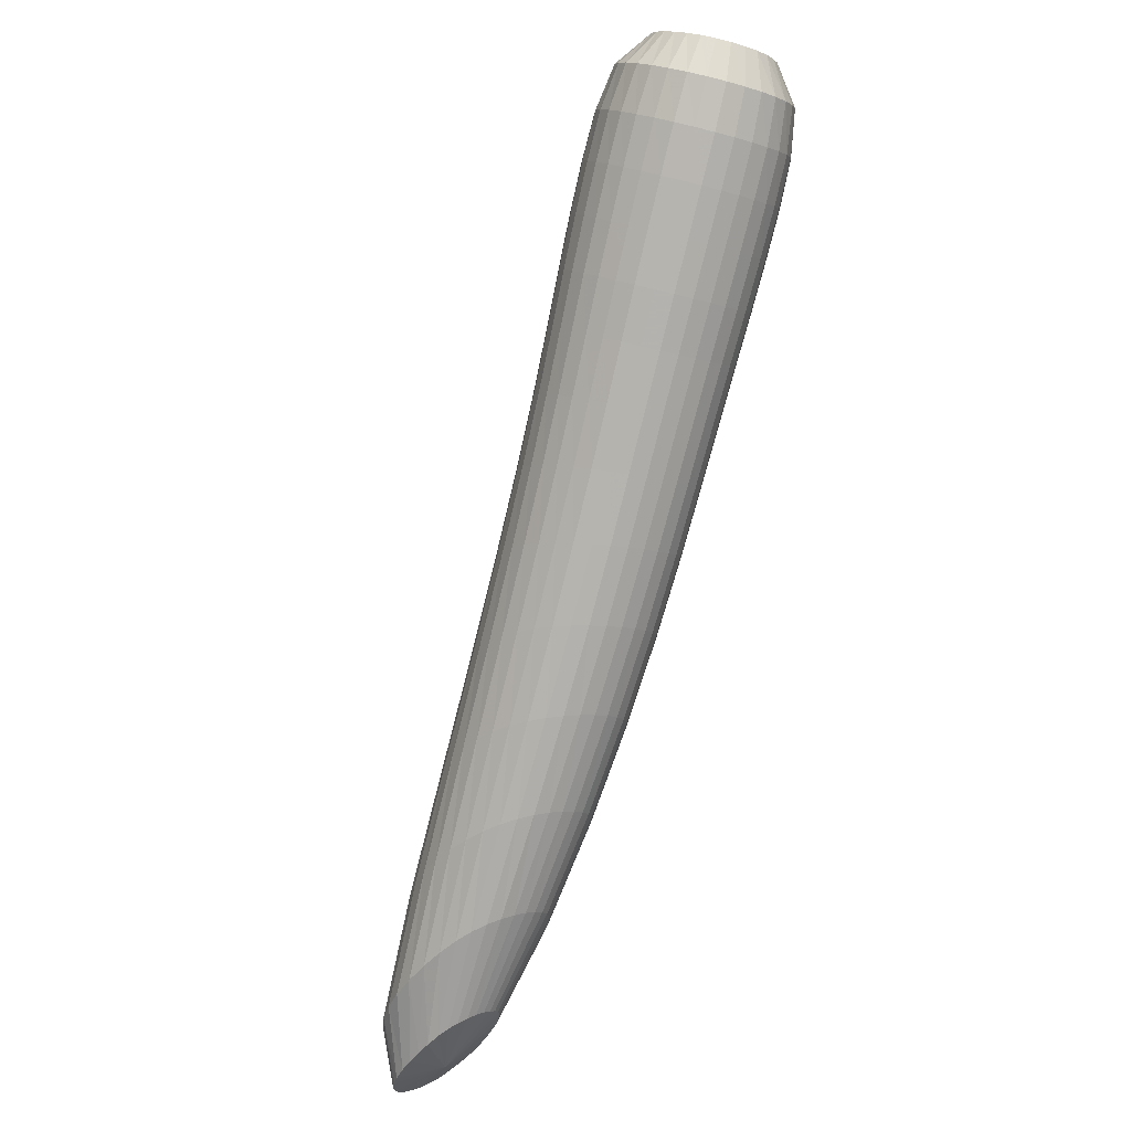
<metadata>
{"format":"obj","ext":"obj","renderer":"f3d","projection":"perspective","resolution":1024,"background":"white","views":[{"elev":-31.6,"azim":154.0,"up":"+Y"}]}
</metadata>
<code>
v 0.6812 -3.421 0.9303
v 0.6808 -3.43 0.9204
v 0.6781 -3.43 0.9207
v 0.6756 -3.429 0.9214
v 0.6734 -3.428 0.9227
v 0.6717 -3.427 0.9242
v 0.6705 -3.426 0.926
v 0.6697 -3.424 0.9278
v 0.6693 -3.423 0.9297
v 0.6693 -3.421 0.9315
v 0.6698 -3.42 0.9332
v 0.6706 -3.419 0.9349
v 0.6717 -3.418 0.9363
v 0.6732 -3.417 0.9376
v 0.6748 -3.416 0.9387
v 0.6767 -3.416 0.9395
v 0.6787 -3.415 0.94
v 0.6808 -3.415 0.9403
v 0.6829 -3.415 0.9402
v 0.685 -3.416 0.9399
v 0.687 -3.416 0.9393
v 0.6889 -3.417 0.9384
v 0.6906 -3.418 0.9371
v 0.692 -3.419 0.9356
v 0.693 -3.421 0.9339
v 0.6936 -3.422 0.932
v 0.6936 -3.424 0.9299
v 0.6932 -3.425 0.9279
v 0.6922 -3.427 0.9259
v 0.6907 -3.428 0.924
v 0.6887 -3.429 0.9224
v 0.6863 -3.43 0.9213
v 0.6836 -3.43 0.9206
v 0.6803 -3.438 0.9219
v 0.6767 -3.438 0.9221
v 0.6733 -3.437 0.9229
v 0.6703 -3.436 0.9243
v 0.6677 -3.434 0.9261
v 0.6657 -3.432 0.9283
v 0.6643 -3.43 0.9307
v 0.6636 -3.428 0.9332
v 0.6635 -3.426 0.9358
v 0.6639 -3.424 0.9383
v 0.665 -3.422 0.9407
v 0.6667 -3.42 0.9429
v 0.6688 -3.419 0.9448
v 0.6713 -3.418 0.9464
v 0.6741 -3.417 0.9476
v 0.6771 -3.417 0.9484
v 0.6803 -3.416 0.9488
v 0.6834 -3.417 0.9487
v 0.6866 -3.417 0.9482
v 0.6895 -3.418 0.9472
v 0.6922 -3.42 0.9458
v 0.6945 -3.421 0.944
v 0.6963 -3.423 0.9418
v 0.6975 -3.425 0.9394
v 0.6981 -3.427 0.9367
v 0.6979 -3.429 0.934
v 0.6971 -3.432 0.9313
v 0.6955 -3.434 0.9288
v 0.6933 -3.435 0.9265
v 0.6906 -3.437 0.9246
v 0.6874 -3.438 0.9232
v 0.6839 -3.438 0.9223
v 0.6798 -3.446 0.9272
v 0.676 -3.445 0.9274
v 0.6724 -3.445 0.9282
v 0.6691 -3.443 0.9295
v 0.6662 -3.442 0.9313
v 0.664 -3.44 0.9335
v 0.6623 -3.437 0.936
v 0.6614 -3.435 0.9387
v 0.6611 -3.433 0.9415
v 0.6616 -3.43 0.9442
v 0.6627 -3.428 0.9469
v 0.6645 -3.426 0.9493
v 0.6668 -3.424 0.9515
v 0.6696 -3.423 0.9533
v 0.6728 -3.422 0.9547
v 0.6762 -3.422 0.9556
v 0.6797 -3.422 0.956
v 0.6833 -3.422 0.9559
v 0.6868 -3.423 0.9553
v 0.69 -3.424 0.9542
v 0.6929 -3.425 0.9526
v 0.6953 -3.427 0.9505
v 0.6972 -3.429 0.9482
v 0.6984 -3.432 0.9455
v 0.6988 -3.434 0.9427
v 0.6986 -3.436 0.9398
v 0.6976 -3.439 0.937
v 0.6958 -3.441 0.9344
v 0.6935 -3.443 0.9321
v 0.6906 -3.444 0.9301
v 0.6872 -3.445 0.9286
v 0.6836 -3.446 0.9276
v 0.6792 -3.453 0.9336
v 0.6754 -3.453 0.9338
v 0.6718 -3.452 0.9345
v 0.6685 -3.451 0.9358
v 0.6656 -3.449 0.9375
v 0.6633 -3.447 0.9397
v 0.6615 -3.445 0.9422
v 0.6605 -3.442 0.9449
v 0.6602 -3.44 0.9477
v 0.6606 -3.437 0.9505
v 0.6618 -3.435 0.9532
v 0.6635 -3.433 0.9558
v 0.6659 -3.431 0.958
v 0.6688 -3.43 0.9599
v 0.672 -3.429 0.9613
v 0.6755 -3.428 0.9622
v 0.6792 -3.428 0.9627
v 0.6828 -3.429 0.9625
v 0.6864 -3.43 0.9619
v 0.6897 -3.431 0.9607
v 0.6926 -3.432 0.9591
v 0.695 -3.434 0.957
v 0.6968 -3.436 0.9546
v 0.698 -3.439 0.9519
v 0.6984 -3.441 0.9491
v 0.6981 -3.444 0.9462
v 0.697 -3.446 0.9434
v 0.6953 -3.448 0.9408
v 0.6929 -3.45 0.9384
v 0.69 -3.451 0.9365
v 0.6866 -3.453 0.935
v 0.683 -3.453 0.934
v 0.6787 -3.46 0.9403
v 0.6749 -3.46 0.9404
v 0.6713 -3.459 0.9411
v 0.668 -3.458 0.9424
v 0.6652 -3.456 0.9441
v 0.6628 -3.454 0.9462
v 0.6611 -3.452 0.9487
v 0.6601 -3.45 0.9514
v 0.6597 -3.447 0.9542
v 0.6601 -3.445 0.957
v 0.6612 -3.443 0.9597
v 0.663 -3.441 0.9623
v 0.6653 -3.439 0.9645
v 0.6682 -3.438 0.9664
v 0.6714 -3.437 0.9678
v 0.6749 -3.436 0.9688
v 0.6786 -3.436 0.9692
v 0.6822 -3.436 0.9691
v 0.6858 -3.437 0.9684
v 0.689 -3.438 0.9672
v 0.6919 -3.44 0.9656
v 0.6943 -3.442 0.9635
v 0.6961 -3.444 0.9611
v 0.6972 -3.446 0.9584
v 0.6977 -3.449 0.9556
v 0.6973 -3.451 0.9527
v 0.6963 -3.454 0.95
v 0.6946 -3.456 0.9474
v 0.6922 -3.457 0.9451
v 0.6893 -3.459 0.9431
v 0.686 -3.46 0.9417
v 0.6824 -3.46 0.9407
v 0.6781 -3.468 0.9471
v 0.6744 -3.467 0.9472
v 0.6709 -3.467 0.9479
v 0.6676 -3.465 0.9492
v 0.6648 -3.464 0.9509
v 0.6625 -3.462 0.953
v 0.6608 -3.46 0.9554
v 0.6598 -3.457 0.9581
v 0.6595 -3.455 0.9609
v 0.6598 -3.453 0.9637
v 0.6609 -3.451 0.9665
v 0.6627 -3.449 0.969
v 0.665 -3.447 0.9712
v 0.6677 -3.446 0.9731
v 0.6709 -3.445 0.9746
v 0.6744 -3.444 0.9756
v 0.6779 -3.444 0.976
v 0.6815 -3.445 0.9759
v 0.685 -3.445 0.9752
v 0.6882 -3.447 0.974
v 0.6911 -3.448 0.9724
v 0.6934 -3.45 0.9703
v 0.6952 -3.452 0.9679
v 0.6963 -3.454 0.9652
v 0.6967 -3.457 0.9624
v 0.6964 -3.459 0.9595
v 0.6954 -3.461 0.9567
v 0.6937 -3.463 0.9542
v 0.6914 -3.465 0.9519
v 0.6886 -3.466 0.9499
v 0.6853 -3.467 0.9485
v 0.6818 -3.468 0.9475
v 0.6774 -3.476 0.9543
v 0.6738 -3.475 0.9544
v 0.6704 -3.474 0.9551
v 0.6672 -3.473 0.9563
v 0.6644 -3.471 0.958
v 0.6622 -3.47 0.9601
v 0.6605 -3.468 0.9626
v 0.6595 -3.465 0.9652
v 0.6592 -3.463 0.968
v 0.6596 -3.461 0.9709
v 0.6606 -3.459 0.9736
v 0.6623 -3.457 0.9762
v 0.6646 -3.456 0.9785
v 0.6673 -3.455 0.9804
v 0.6704 -3.454 0.9819
v 0.6737 -3.453 0.9829
v 0.6772 -3.453 0.9834
v 0.6807 -3.454 0.9833
v 0.6841 -3.455 0.9826
v 0.6873 -3.456 0.9815
v 0.69 -3.457 0.9798
v 0.6924 -3.459 0.9777
v 0.6941 -3.461 0.9752
v 0.6952 -3.463 0.9725
v 0.6956 -3.465 0.9697
v 0.6954 -3.467 0.9668
v 0.6944 -3.469 0.964
v 0.6927 -3.471 0.9614
v 0.6905 -3.473 0.9591
v 0.6877 -3.474 0.9571
v 0.6845 -3.475 0.9557
v 0.6811 -3.475 0.9547
v 0.6768 -3.484 0.9618
v 0.6732 -3.483 0.962
v 0.6699 -3.482 0.9626
v 0.6668 -3.481 0.9639
v 0.664 -3.48 0.9656
v 0.6618 -3.478 0.9677
v 0.6602 -3.476 0.9702
v 0.6592 -3.474 0.9729
v 0.6589 -3.472 0.9757
v 0.6593 -3.47 0.9786
v 0.6603 -3.468 0.9815
v 0.6619 -3.467 0.9841
v 0.6641 -3.465 0.9865
v 0.6667 -3.464 0.9886
v 0.6698 -3.464 0.9901
v 0.673 -3.464 0.9912
v 0.6765 -3.464 0.9918
v 0.6799 -3.464 0.9917
v 0.6832 -3.465 0.9911
v 0.6863 -3.466 0.9899
v 0.689 -3.467 0.9882
v 0.6913 -3.469 0.986
v 0.693 -3.471 0.9835
v 0.6941 -3.472 0.9807
v 0.6945 -3.474 0.9778
v 0.6942 -3.476 0.9748
v 0.6933 -3.478 0.9719
v 0.6917 -3.48 0.9692
v 0.6895 -3.481 0.9668
v 0.6868 -3.482 0.9648
v 0.6837 -3.483 0.9633
v 0.6803 -3.484 0.9623
v 0.676 -3.492 0.97
v 0.6726 -3.492 0.9701
v 0.6693 -3.491 0.9708
v 0.6663 -3.49 0.972
v 0.6636 -3.489 0.9738
v 0.6614 -3.487 0.9759
v 0.6598 -3.485 0.9784
v 0.6589 -3.484 0.9812
v 0.6585 -3.482 0.9842
v 0.6589 -3.48 0.9872
v 0.6599 -3.479 0.9902
v 0.6614 -3.477 0.9931
v 0.6636 -3.476 0.9956
v 0.6662 -3.476 0.9979
v 0.6691 -3.475 0.9997
v 0.6723 -3.475 1.001
v 0.6757 -3.475 1.002
v 0.679 -3.476 1.002
v 0.6823 -3.477 1.001
v 0.6853 -3.478 0.9998
v 0.688 -3.479 0.998
v 0.6902 -3.48 0.9958
v 0.6919 -3.482 0.9931
v 0.693 -3.483 0.9901
v 0.6934 -3.485 0.987
v 0.6931 -3.486 0.9838
v 0.6922 -3.488 0.9807
v 0.6906 -3.489 0.9779
v 0.6885 -3.491 0.9753
v 0.6858 -3.492 0.9732
v 0.6828 -3.492 0.9716
v 0.6795 -3.493 0.9705
v 0.6753 -3.502 0.9792
v 0.672 -3.502 0.9792
v 0.6687 -3.501 0.9799
v 0.6658 -3.5 0.9811
v 0.6632 -3.499 0.9829
v 0.6611 -3.497 0.9851
v 0.6595 -3.496 0.9877
v 0.6586 -3.494 0.9906
v 0.6582 -3.493 0.9938
v 0.6585 -3.491 0.997
v 0.6595 -3.49 1
v 0.661 -3.489 1.003
v 0.6631 -3.489 1.006
v 0.6656 -3.488 1.009
v 0.6685 -3.488 1.011
v 0.6716 -3.489 1.012
v 0.6749 -3.489 1.013
v 0.6782 -3.49 1.013
v 0.6814 -3.49 1.013
v 0.6844 -3.491 1.012
v 0.687 -3.492 1.01
v 0.6892 -3.494 1.007
v 0.6909 -3.495 1.004
v 0.6919 -3.496 1.001
v 0.6923 -3.497 0.9977
v 0.692 -3.498 0.9942
v 0.6911 -3.499 0.9908
v 0.6896 -3.5 0.9877
v 0.6874 -3.501 0.985
v 0.6849 -3.502 0.9827
v 0.6819 -3.502 0.9809
v 0.6787 -3.502 0.9797
v 0.6746 -3.513 0.9897
v 0.6714 -3.513 0.9896
v 0.6683 -3.512 0.9903
v 0.6654 -3.511 0.9915
v 0.6629 -3.51 0.9933
v 0.6609 -3.509 0.9956
v 0.6594 -3.508 0.9983
v 0.6585 -3.506 1.001
v 0.6581 -3.505 1.005
v 0.6584 -3.504 1.008
v 0.6593 -3.504 1.012
v 0.6608 -3.503 1.015
v 0.6627 -3.503 1.018
v 0.6652 -3.503 1.021
v 0.6679 -3.504 1.024
v 0.671 -3.504 1.026
v 0.6742 -3.505 1.027
v 0.6774 -3.506 1.027
v 0.6806 -3.507 1.027
v 0.6835 -3.508 1.025
v 0.6861 -3.508 1.023
v 0.6883 -3.509 1.021
v 0.6899 -3.51 1.018
v 0.6909 -3.511 1.014
v 0.6913 -3.512 1.01
v 0.6909 -3.512 1.006
v 0.69 -3.513 1.003
v 0.6885 -3.513 0.9992
v 0.6864 -3.514 0.9962
v 0.6839 -3.514 0.9936
v 0.681 -3.514 0.9917
v 0.6779 -3.514 0.9904
v 0.674 -3.526 1.002
v 0.671 -3.525 1.002
v 0.6681 -3.525 1.002
v 0.6654 -3.524 1.004
v 0.6631 -3.523 1.005
v 0.6611 -3.522 1.008
v 0.6597 -3.521 1.01
v 0.6588 -3.52 1.014
v 0.6584 -3.519 1.017
v 0.6587 -3.519 1.021
v 0.6594 -3.519 1.025
v 0.6608 -3.519 1.028
v 0.6626 -3.519 1.032
v 0.6649 -3.52 1.035
v 0.6675 -3.521 1.038
v 0.6705 -3.522 1.04
v 0.6735 -3.523 1.042
v 0.6767 -3.524 1.043
v 0.6798 -3.525 1.042
v 0.6827 -3.526 1.041
v 0.6853 -3.527 1.039
v 0.6874 -3.527 1.036
v 0.689 -3.527 1.033
v 0.6899 -3.528 1.029
v 0.6902 -3.528 1.024
v 0.6898 -3.528 1.02
v 0.6888 -3.528 1.016
v 0.6872 -3.528 1.012
v 0.6852 -3.528 1.009
v 0.6828 -3.527 1.006
v 0.6801 -3.527 1.004
v 0.6771 -3.527 1.003
v 0.6736 -3.54 1.016
v 0.6708 -3.539 1.016
v 0.6682 -3.539 1.016
v 0.6658 -3.538 1.018
v 0.6637 -3.537 1.019
v 0.662 -3.536 1.021
v 0.6607 -3.536 1.024
v 0.6598 -3.535 1.027
v 0.6594 -3.535 1.031
v 0.6595 -3.535 1.034
v 0.6601 -3.536 1.038
v 0.6612 -3.536 1.043
v 0.6628 -3.537 1.047
v 0.6649 -3.538 1.05
v 0.6673 -3.54 1.054
v 0.67 -3.541 1.056
v 0.673 -3.543 1.059
v 0.676 -3.544 1.06
v 0.6791 -3.545 1.059
v 0.6819 -3.546 1.058
v 0.6845 -3.546 1.056
v 0.6865 -3.547 1.053
v 0.688 -3.547 1.049
v 0.6888 -3.546 1.045
v 0.6889 -3.546 1.04
v 0.6884 -3.545 1.035
v 0.6874 -3.544 1.031
v 0.6858 -3.544 1.027
v 0.6839 -3.543 1.024
v 0.6816 -3.542 1.021
v 0.6791 -3.541 1.019
v 0.6763 -3.541 1.017
v 0.6732 -3.555 1.032
v 0.6709 -3.554 1.032
v 0.6688 -3.553 1.032
v 0.6668 -3.552 1.033
v 0.6651 -3.552 1.035
v 0.6637 -3.552 1.037
v 0.6625 -3.551 1.039
v 0.6617 -3.551 1.042
v 0.6612 -3.552 1.045
v 0.6612 -3.552 1.049
v 0.6615 -3.553 1.053
v 0.6623 -3.554 1.057
v 0.6635 -3.556 1.061
v 0.6653 -3.557 1.065
v 0.6673 -3.559 1.069
v 0.6697 -3.561 1.072
v 0.6724 -3.562 1.074
v 0.6752 -3.564 1.075
v 0.6779 -3.565 1.075
v 0.6805 -3.566 1.074
v 0.6829 -3.566 1.072
v 0.6847 -3.566 1.069
v 0.6861 -3.566 1.065
v 0.6869 -3.565 1.061
v 0.687 -3.564 1.056
v 0.6865 -3.563 1.052
v 0.6854 -3.562 1.047
v 0.6839 -3.56 1.043
v 0.6821 -3.559 1.039
v 0.6801 -3.558 1.037
v 0.6779 -3.557 1.034
v 0.6756 -3.556 1.033
v 0.6729 -3.569 1.05
v 0.6715 -3.568 1.05
v 0.6701 -3.567 1.05
v 0.6688 -3.567 1.05
v 0.6677 -3.567 1.051
v 0.6668 -3.566 1.053
v 0.6661 -3.566 1.054
v 0.6655 -3.567 1.056
v 0.6652 -3.567 1.059
v 0.6652 -3.567 1.061
v 0.6653 -3.568 1.064
v 0.6658 -3.569 1.066
v 0.6665 -3.57 1.069
v 0.6676 -3.571 1.072
v 0.6688 -3.572 1.074
v 0.6703 -3.573 1.076
v 0.672 -3.574 1.077
v 0.6738 -3.575 1.078
v 0.6756 -3.576 1.078
v 0.6773 -3.576 1.077
v 0.6787 -3.577 1.076
v 0.6799 -3.577 1.074
v 0.6808 -3.577 1.072
v 0.6812 -3.576 1.069
v 0.6813 -3.576 1.066
v 0.681 -3.575 1.063
v 0.6804 -3.574 1.06
v 0.6796 -3.573 1.058
v 0.6785 -3.572 1.055
v 0.6773 -3.571 1.053
v 0.6759 -3.57 1.052
v 0.6745 -3.569 1.051
v 0.6727 -3.574 1.065
g Group3654
f 1 2 3
f 1 3 4
f 1 4 5
f 1 5 6
f 1 6 7
f 1 7 8
f 1 8 9
f 1 9 10
f 1 10 11
f 1 11 12
f 1 12 13
f 1 13 14
f 1 14 15
f 1 15 16
f 1 16 17
f 1 17 18
f 1 18 19
f 1 19 20
f 1 20 21
f 1 21 22
f 1 22 23
f 1 23 24
f 1 24 25
f 1 25 26
f 1 26 27
f 1 27 28
f 1 28 29
f 1 29 30
f 1 30 31
f 1 31 32
f 1 32 33
f 1 33 2
f 2 34 35 3
f 3 35 36 4
f 4 36 37 5
f 5 37 38 6
f 6 38 39 7
f 7 39 40 8
f 8 40 41 9
f 9 41 42 10
f 10 42 43 11
f 11 43 44 12
f 12 44 45 13
f 13 45 46 14
f 14 46 47 15
f 15 47 48 16
f 16 48 49 17
f 17 49 50 18
f 18 50 51 19
f 19 51 52 20
f 20 52 53 21
f 21 53 54 22
f 22 54 55 23
f 23 55 56 24
f 24 56 57 25
f 25 57 58 26
f 26 58 59 27
f 27 59 60 28
f 28 60 61 29
f 29 61 62 30
f 30 62 63 31
f 31 63 64 32
f 32 64 65 33
f 33 65 34 2
f 34 66 67 35
f 35 67 68 36
f 36 68 69 37
f 37 69 70 38
f 38 70 71 39
f 39 71 72 40
f 40 72 73 41
f 41 73 74 42
f 42 74 75 43
f 43 75 76 44
f 44 76 77 45
f 45 77 78 46
f 46 78 79 47
f 47 79 80 48
f 48 80 81 49
f 49 81 82 50
f 50 82 83 51
f 51 83 84 52
f 52 84 85 53
f 53 85 86 54
f 54 86 87 55
f 55 87 88 56
f 56 88 89 57
f 57 89 90 58
f 58 90 91 59
f 59 91 92 60
f 60 92 93 61
f 61 93 94 62
f 62 94 95 63
f 63 95 96 64
f 64 96 97 65
f 65 97 66 34
f 66 98 99 67
f 67 99 100 68
f 68 100 101 69
f 69 101 102 70
f 70 102 103 71
f 71 103 104 72
f 72 104 105 73
f 73 105 106 74
f 74 106 107 75
f 75 107 108 76
f 76 108 109 77
f 77 109 110 78
f 78 110 111 79
f 79 111 112 80
f 80 112 113 81
f 81 113 114 82
f 82 114 115 83
f 83 115 116 84
f 84 116 117 85
f 85 117 118 86
f 86 118 119 87
f 87 119 120 88
f 88 120 121 89
f 89 121 122 90
f 90 122 123 91
f 91 123 124 92
f 92 124 125 93
f 93 125 126 94
f 94 126 127 95
f 95 127 128 96
f 96 128 129 97
f 97 129 98 66
f 98 130 131 99
f 99 131 132 100
f 100 132 133 101
f 101 133 134 102
f 102 134 135 103
f 103 135 136 104
f 104 136 137 105
f 105 137 138 106
f 106 138 139 107
f 107 139 140 108
f 108 140 141 109
f 109 141 142 110
f 110 142 143 111
f 111 143 144 112
f 112 144 145 113
f 113 145 146 114
f 114 146 147 115
f 115 147 148 116
f 116 148 149 117
f 117 149 150 118
f 118 150 151 119
f 119 151 152 120
f 120 152 153 121
f 121 153 154 122
f 122 154 155 123
f 123 155 156 124
f 124 156 157 125
f 125 157 158 126
f 126 158 159 127
f 127 159 160 128
f 128 160 161 129
f 129 161 130 98
f 130 162 163 131
f 131 163 164 132
f 132 164 165 133
f 133 165 166 134
f 134 166 167 135
f 135 167 168 136
f 136 168 169 137
f 137 169 170 138
f 138 170 171 139
f 139 171 172 140
f 140 172 173 141
f 141 173 174 142
f 142 174 175 143
f 143 175 176 144
f 144 176 177 145
f 145 177 178 146
f 146 178 179 147
f 147 179 180 148
f 148 180 181 149
f 149 181 182 150
f 150 182 183 151
f 151 183 184 152
f 152 184 185 153
f 153 185 186 154
f 154 186 187 155
f 155 187 188 156
f 156 188 189 157
f 157 189 190 158
f 158 190 191 159
f 159 191 192 160
f 160 192 193 161
f 161 193 162 130
f 162 194 195 163
f 163 195 196 164
f 164 196 197 165
f 165 197 198 166
f 166 198 199 167
f 167 199 200 168
f 168 200 201 169
f 169 201 202 170
f 170 202 203 171
f 171 203 204 172
f 172 204 205 173
f 173 205 206 174
f 174 206 207 175
f 175 207 208 176
f 176 208 209 177
f 177 209 210 178
f 178 210 211 179
f 179 211 212 180
f 180 212 213 181
f 181 213 214 182
f 182 214 215 183
f 183 215 216 184
f 184 216 217 185
f 185 217 218 186
f 186 218 219 187
f 187 219 220 188
f 188 220 221 189
f 189 221 222 190
f 190 222 223 191
f 191 223 224 192
f 192 224 225 193
f 193 225 194 162
f 194 226 227 195
f 195 227 228 196
f 196 228 229 197
f 197 229 230 198
f 198 230 231 199
f 199 231 232 200
f 200 232 233 201
f 201 233 234 202
f 202 234 235 203
f 203 235 236 204
f 204 236 237 205
f 205 237 238 206
f 206 238 239 207
f 207 239 240 208
f 208 240 241 209
f 209 241 242 210
f 210 242 243 211
f 211 243 244 212
f 212 244 245 213
f 213 245 246 214
f 214 246 247 215
f 215 247 248 216
f 216 248 249 217
f 217 249 250 218
f 218 250 251 219
f 219 251 252 220
f 220 252 253 221
f 221 253 254 222
f 222 254 255 223
f 223 255 256 224
f 224 256 257 225
f 225 257 226 194
f 226 258 259 227
f 227 259 260 228
f 228 260 261 229
f 229 261 262 230
f 230 262 263 231
f 231 263 264 232
f 232 264 265 233
f 233 265 266 234
f 234 266 267 235
f 235 267 268 236
f 236 268 269 237
f 237 269 270 238
f 238 270 271 239
f 239 271 272 240
f 240 272 273 241
f 241 273 274 242
f 242 274 275 243
f 243 275 276 244
f 244 276 277 245
f 245 277 278 246
f 246 278 279 247
f 247 279 280 248
f 248 280 281 249
f 249 281 282 250
f 250 282 283 251
f 251 283 284 252
f 252 284 285 253
f 253 285 286 254
f 254 286 287 255
f 255 287 288 256
f 256 288 289 257
f 257 289 258 226
f 258 290 291 259
f 259 291 292 260
f 260 292 293 261
f 261 293 294 262
f 262 294 295 263
f 263 295 296 264
f 264 296 297 265
f 265 297 298 266
f 266 298 299 267
f 267 299 300 268
f 268 300 301 269
f 269 301 302 270
f 270 302 303 271
f 271 303 304 272
f 272 304 305 273
f 273 305 306 274
f 274 306 307 275
f 275 307 308 276
f 276 308 309 277
f 277 309 310 278
f 278 310 311 279
f 279 311 312 280
f 280 312 313 281
f 281 313 314 282
f 282 314 315 283
f 283 315 316 284
f 284 316 317 285
f 285 317 318 286
f 286 318 319 287
f 287 319 320 288
f 288 320 321 289
f 289 321 290 258
f 290 322 323 291
f 291 323 324 292
f 292 324 325 293
f 293 325 326 294
f 294 326 327 295
f 295 327 328 296
f 296 328 329 297
f 297 329 330 298
f 298 330 331 299
f 299 331 332 300
f 300 332 333 301
f 301 333 334 302
f 302 334 335 303
f 303 335 336 304
f 304 336 337 305
f 305 337 338 306
f 306 338 339 307
f 307 339 340 308
f 308 340 341 309
f 309 341 342 310
f 310 342 343 311
f 311 343 344 312
f 312 344 345 313
f 313 345 346 314
f 314 346 347 315
f 315 347 348 316
f 316 348 349 317
f 317 349 350 318
f 318 350 351 319
f 319 351 352 320
f 320 352 353 321
f 321 353 322 290
f 322 354 355 323
f 323 355 356 324
f 324 356 357 325
f 325 357 358 326
f 326 358 359 327
f 327 359 360 328
f 328 360 361 329
f 329 361 362 330
f 330 362 363 331
f 331 363 364 332
f 332 364 365 333
f 333 365 366 334
f 334 366 367 335
f 335 367 368 336
f 336 368 369 337
f 337 369 370 338
f 338 370 371 339
f 339 371 372 340
f 340 372 373 341
f 341 373 374 342
f 342 374 375 343
f 343 375 376 344
f 344 376 377 345
f 345 377 378 346
f 346 378 379 347
f 347 379 380 348
f 348 380 381 349
f 349 381 382 350
f 350 382 383 351
f 351 383 384 352
f 352 384 385 353
f 353 385 354 322
f 354 386 387 355
f 355 387 388 356
f 356 388 389 357
f 357 389 390 358
f 358 390 391 359
f 359 391 392 360
f 360 392 393 361
f 361 393 394 362
f 362 394 395 363
f 363 395 396 364
f 364 396 397 365
f 365 397 398 366
f 366 398 399 367
f 367 399 400 368
f 368 400 401 369
f 369 401 402 370
f 370 402 403 371
f 371 403 404 372
f 372 404 405 373
f 373 405 406 374
f 374 406 407 375
f 375 407 408 376
f 376 408 409 377
f 377 409 410 378
f 378 410 411 379
f 379 411 412 380
f 380 412 413 381
f 381 413 414 382
f 382 414 415 383
f 383 415 416 384
f 384 416 417 385
f 385 417 386 354
f 386 418 419 387
f 387 419 420 388
f 388 420 421 389
f 389 421 422 390
f 390 422 423 391
f 391 423 424 392
f 392 424 425 393
f 393 425 426 394
f 394 426 427 395
f 395 427 428 396
f 396 428 429 397
f 397 429 430 398
f 398 430 431 399
f 399 431 432 400
f 400 432 433 401
f 401 433 434 402
f 402 434 435 403
f 403 435 436 404
f 404 436 437 405
f 405 437 438 406
f 406 438 439 407
f 407 439 440 408
f 408 440 441 409
f 409 441 442 410
f 410 442 443 411
f 411 443 444 412
f 412 444 445 413
f 413 445 446 414
f 414 446 447 415
f 415 447 448 416
f 416 448 449 417
f 417 449 418 386
f 418 450 451 419
f 419 451 452 420
f 420 452 453 421
f 421 453 454 422
f 422 454 455 423
f 423 455 456 424
f 424 456 457 425
f 425 457 458 426
f 426 458 459 427
f 427 459 460 428
f 428 460 461 429
f 429 461 462 430
f 430 462 463 431
f 431 463 464 432
f 432 464 465 433
f 433 465 466 434
f 434 466 467 435
f 435 467 468 436
f 436 468 469 437
f 437 469 470 438
f 438 470 471 439
f 439 471 472 440
f 440 472 473 441
f 441 473 474 442
f 442 474 475 443
f 443 475 476 444
f 444 476 477 445
f 445 477 478 446
f 446 478 479 447
f 447 479 480 448
f 448 480 481 449
f 449 481 450 418
f 450 482 451
f 451 482 452
f 452 482 453
f 453 482 454
f 454 482 455
f 455 482 456
f 456 482 457
f 457 482 458
f 458 482 459
f 459 482 460
f 460 482 461
f 461 482 462
f 462 482 463
f 463 482 464
f 464 482 465
f 465 482 466
f 466 482 467
f 467 482 468
f 468 482 469
f 469 482 470
f 470 482 471
f 471 482 472
f 472 482 473
f 473 482 474
f 474 482 475
f 475 482 476
f 476 482 477
f 477 482 478
f 478 482 479
f 479 482 480
f 480 482 481
f 481 482 450

</code>
